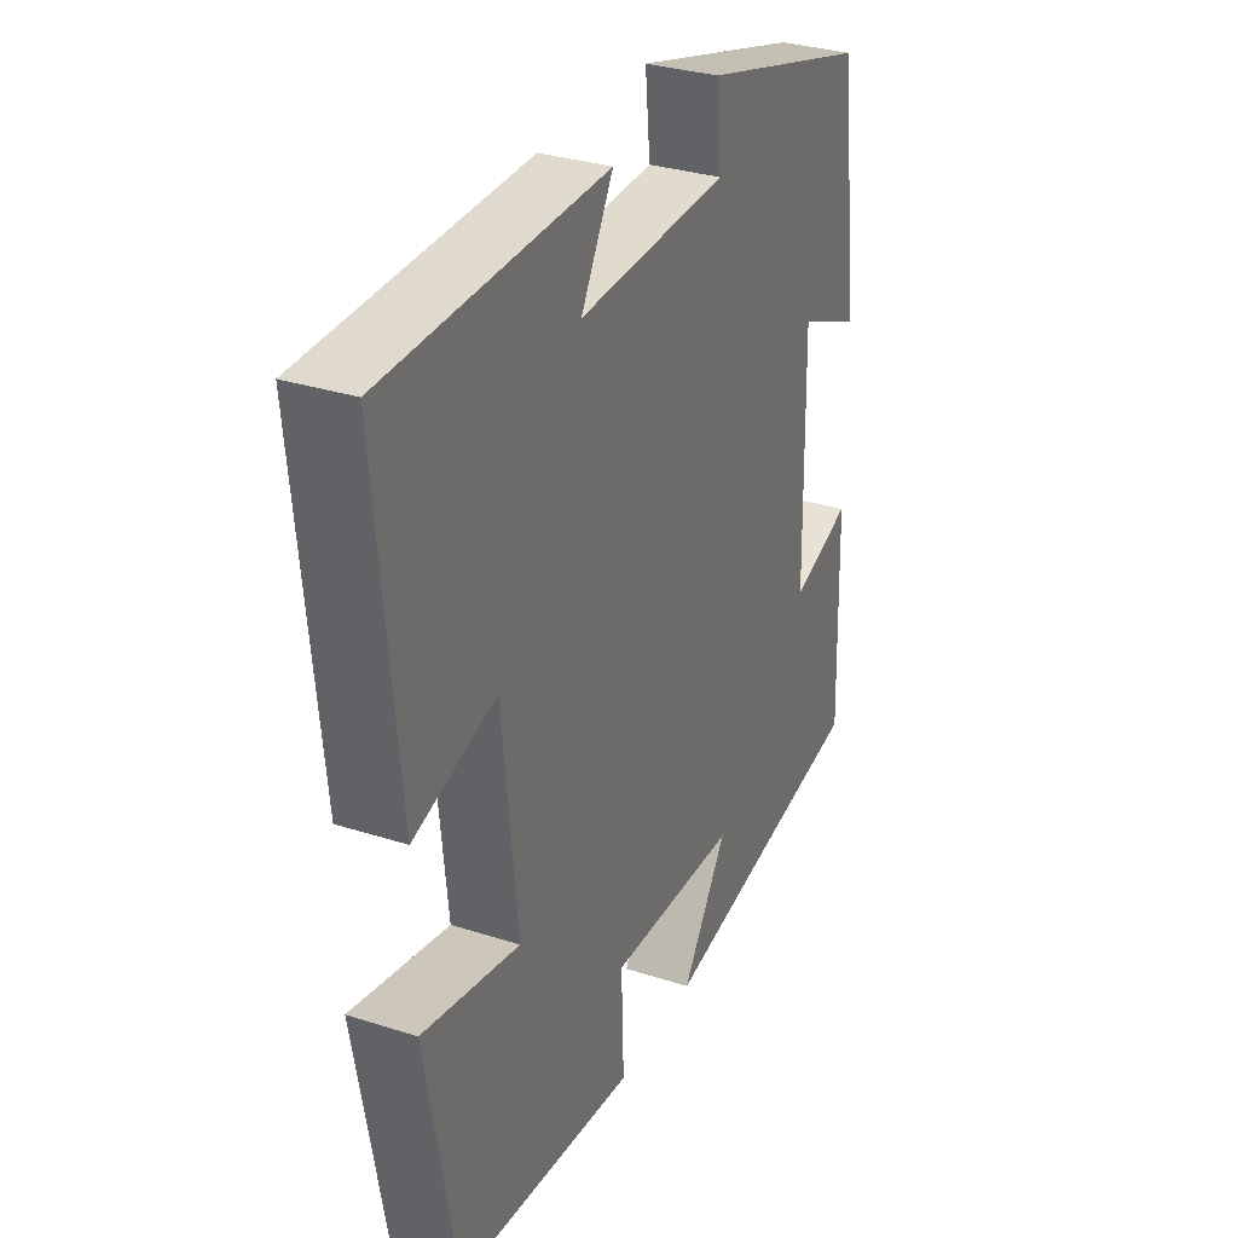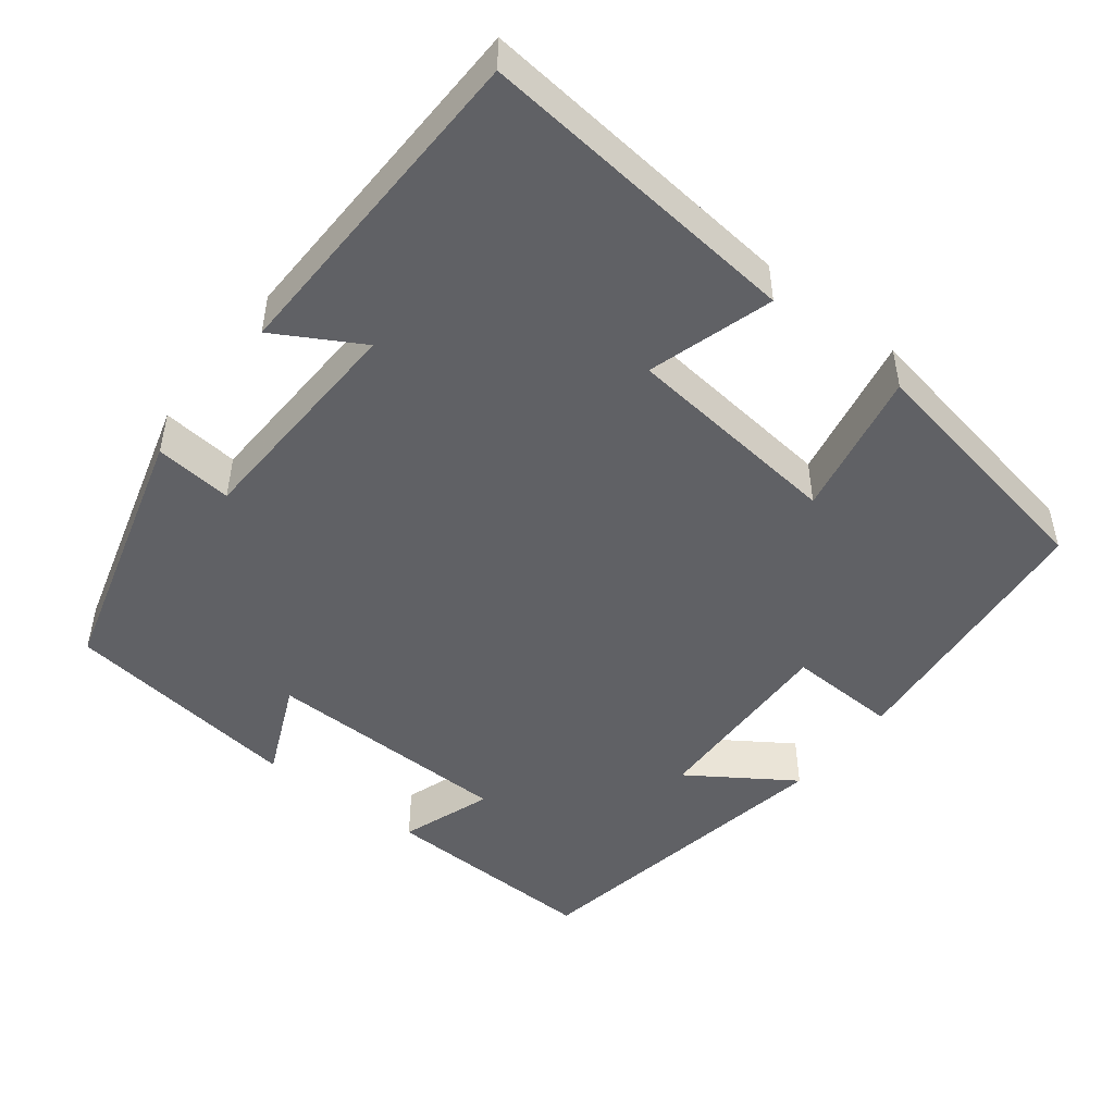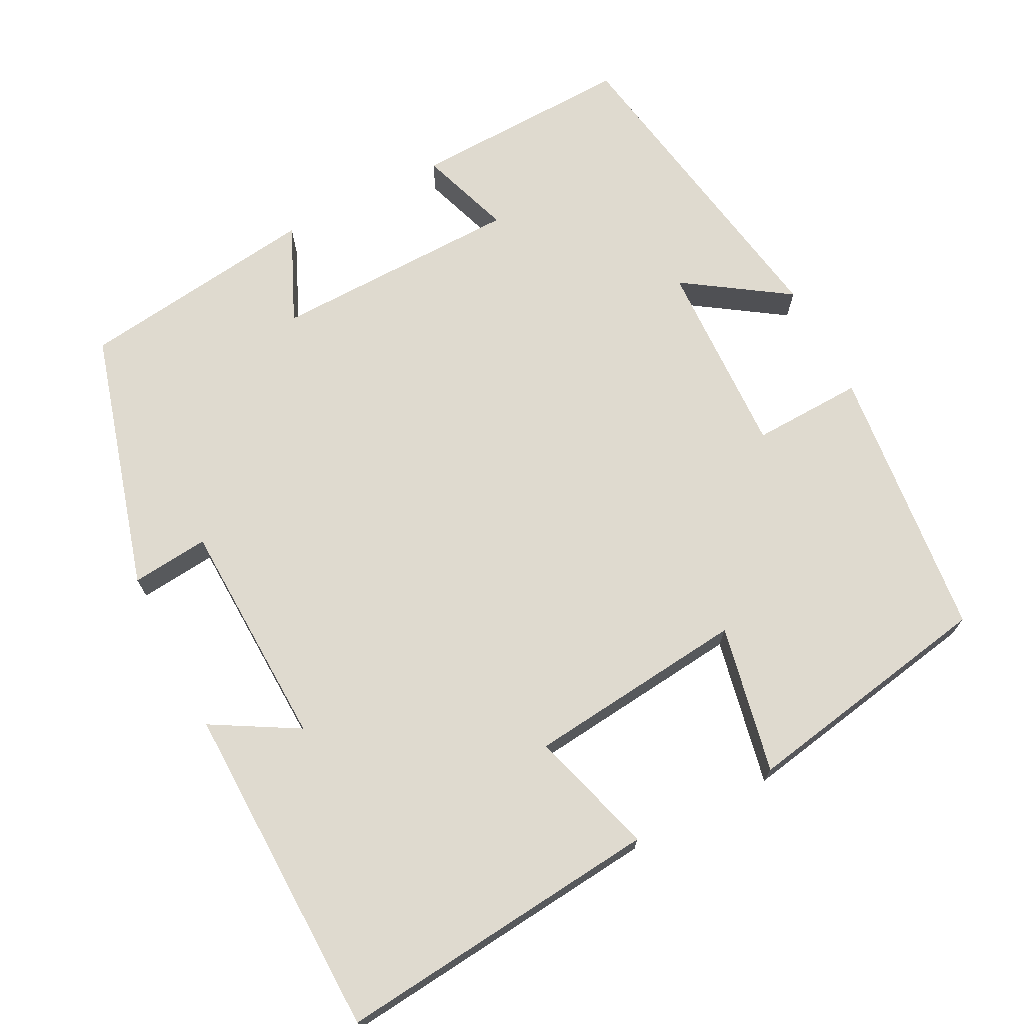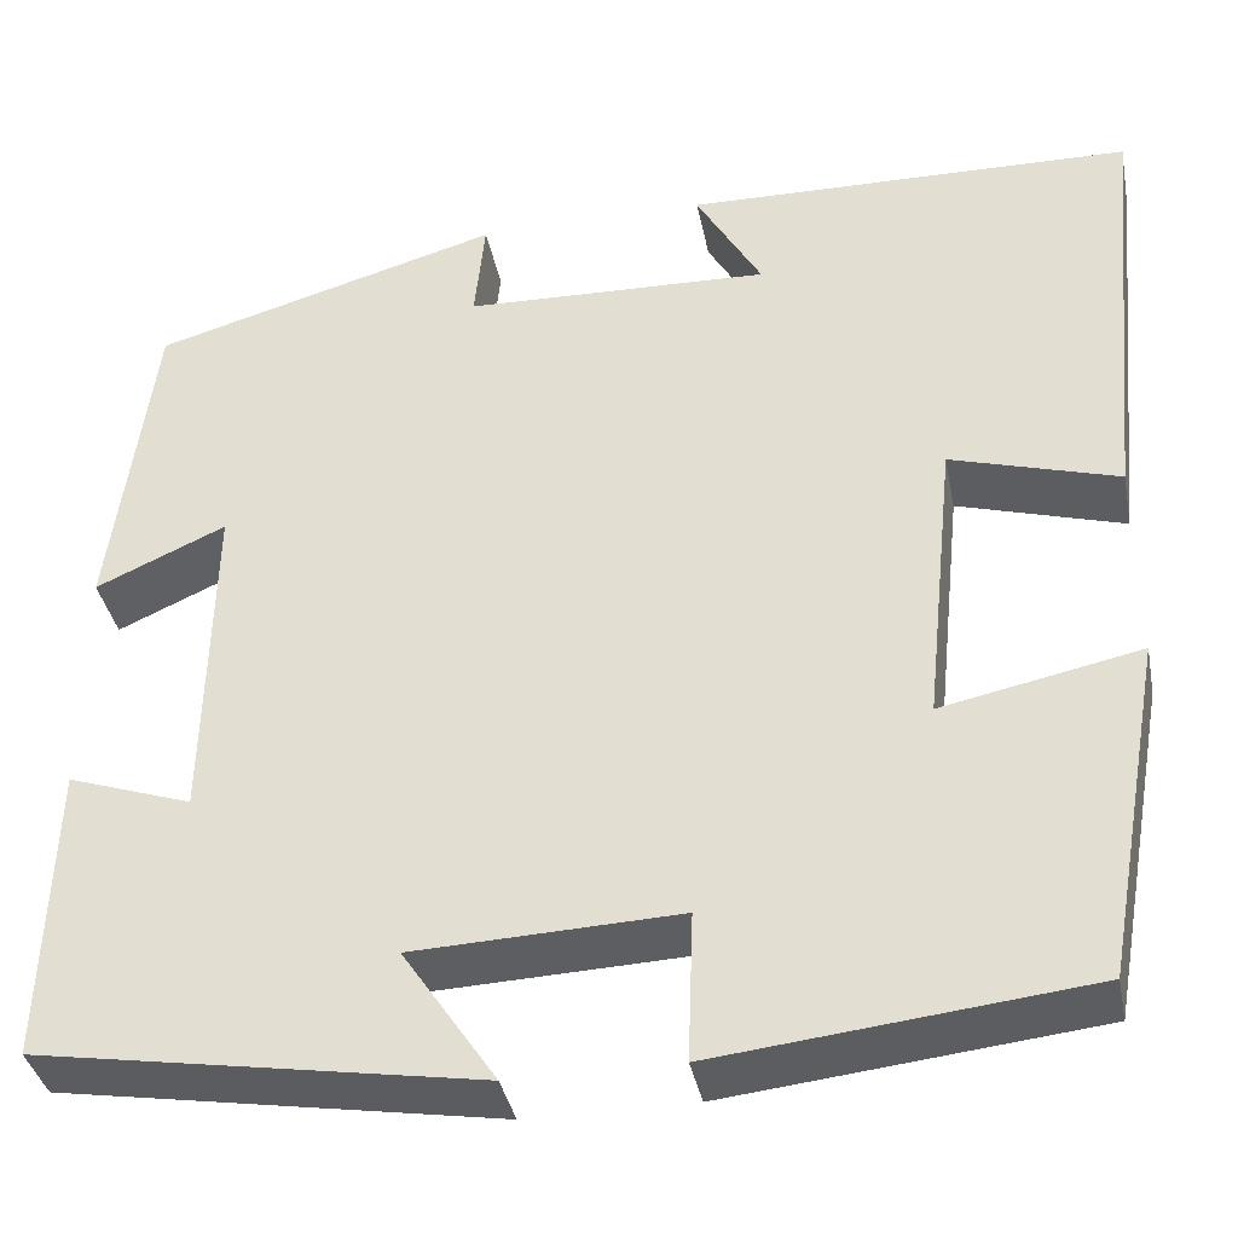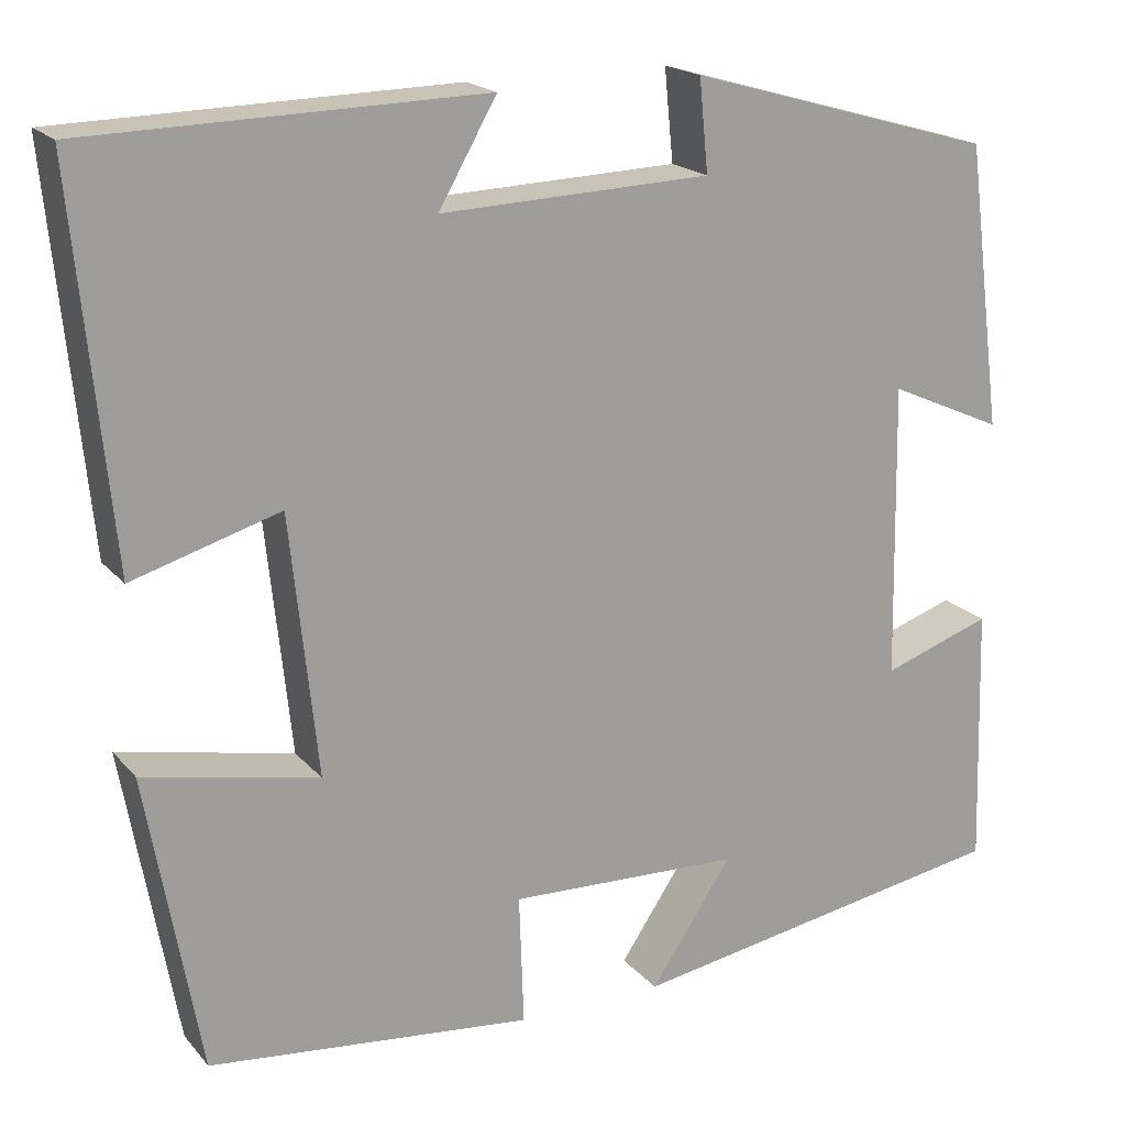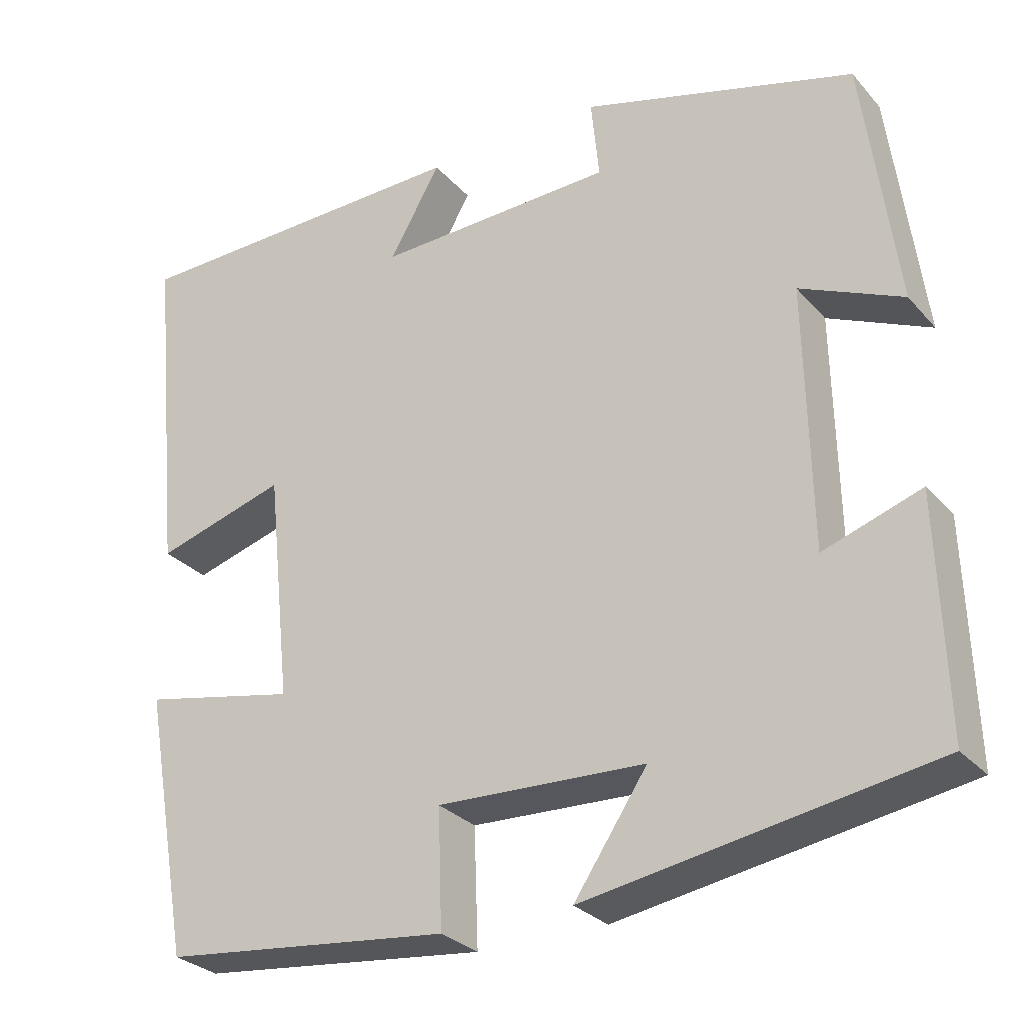
<metadata>
{"format":"obj","ext":"obj","renderer":"f3d","projection":"perspective","resolution":1024,"background":"white","views":[{"elev":31.7,"azim":114.4,"up":"+Z"},{"elev":-47.9,"azim":51.9,"up":"+Y"},{"elev":70.6,"azim":62.6,"up":"+Y"},{"elev":-37.5,"azim":11.1,"up":"+Z"},{"elev":19.1,"azim":152.3,"up":"+Z"},{"elev":-28.7,"azim":-147.4,"up":"+Z"}]}
</metadata>
<code>
v 0.541 0.07 0.491
v 0.5 0.07 0.068
v 0.337 0.07 0.116
v 0.307 0.07 -0.17
v 0.5 0.07 -0.13
v 0.441 0.07 -0.461
v 0.082 0.07 -0.5
v 0.087 0.07 -0.355
v -0.171 0.07 -0.365
v -0.08 0.07 -0.5
v -0.509 0.07 -0.429
v -0.5 0.07 -0.139
v -0.379 0.07 -0.18
v -0.373 0.07 0.146
v -0.5 0.07 0.089
v -0.459 0.07 0.403
v -0.119 0.07 0.5
v -0.129 0.07 0.399
v 0.169 0.07 0.389
v 0.105 0.07 0.5
v 0.541 0 0.491
v 0.5 0 0.068
v 0.337 0 0.116
v 0.307 0 -0.17
v 0.5 0 -0.13
v 0.441 0 -0.461
v 0.082 0 -0.5
v 0.087 0 -0.355
v -0.171 0 -0.365
v -0.08 0 -0.5
v -0.509 0 -0.429
v -0.5 0 -0.139
v -0.379 0 -0.18
v -0.373 0 0.146
v -0.5 0 0.089
v -0.459 0 0.403
v -0.119 0 0.5
v -0.129 0 0.399
v 0.169 0 0.389
v 0.105 0 0.5
f 19 20 1 2
f 18 19 2 3
f 15 16 17 18
f 14 15 18
f 13 14 18 3
f 10 11 12 13
f 9 10 13
f 8 9 13 3
f 7 8 3 4
f 4 5 6 7
f 22 21 40 39
f 23 22 39 38
f 38 37 36 35
f 38 35 34
f 23 38 34 33
f 33 32 31 30
f 33 30 29
f 23 33 29 28
f 24 23 28 27
f 27 26 25 24
f 1 21 22 2
f 2 22 23 3
f 3 23 24 4
f 4 24 25 5
f 5 25 26 6
f 6 26 27 7
f 7 27 28 8
f 8 28 29 9
f 9 29 30 10
f 10 30 31 11
f 11 31 32 12
f 12 32 33 13
f 13 33 34 14
f 14 34 35 15
f 15 35 36 16
f 16 36 37 17
f 17 37 38 18
f 18 38 39 19
f 19 39 40 20
f 20 40 21 1

</code>
